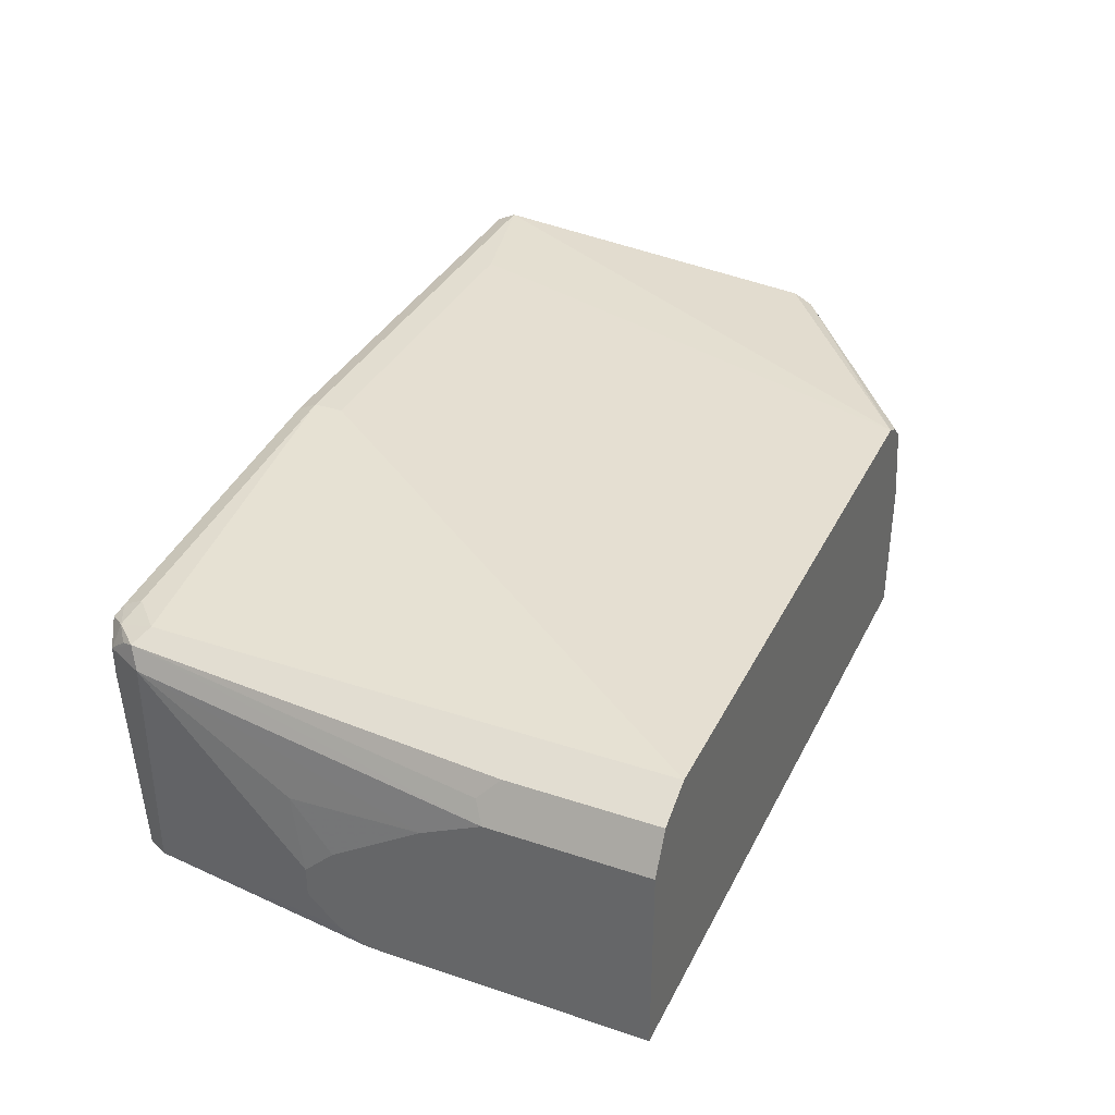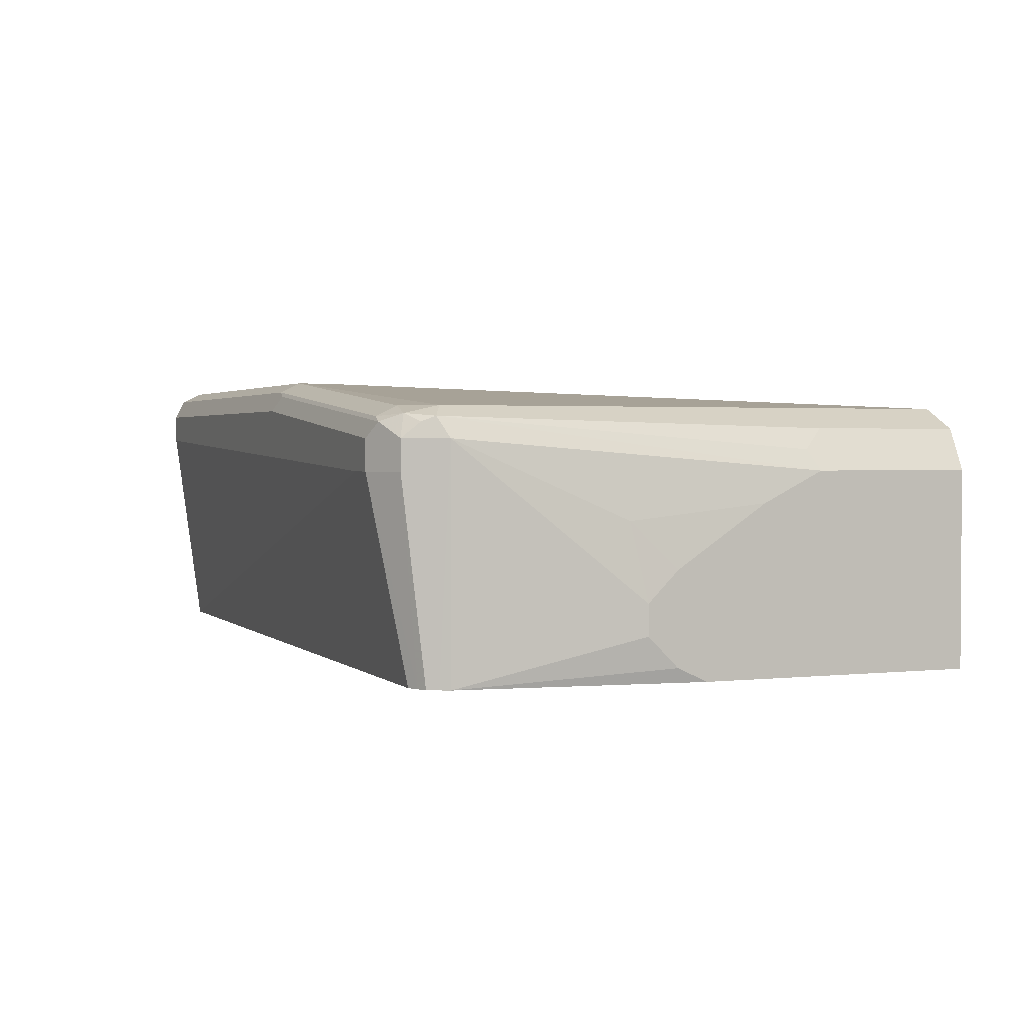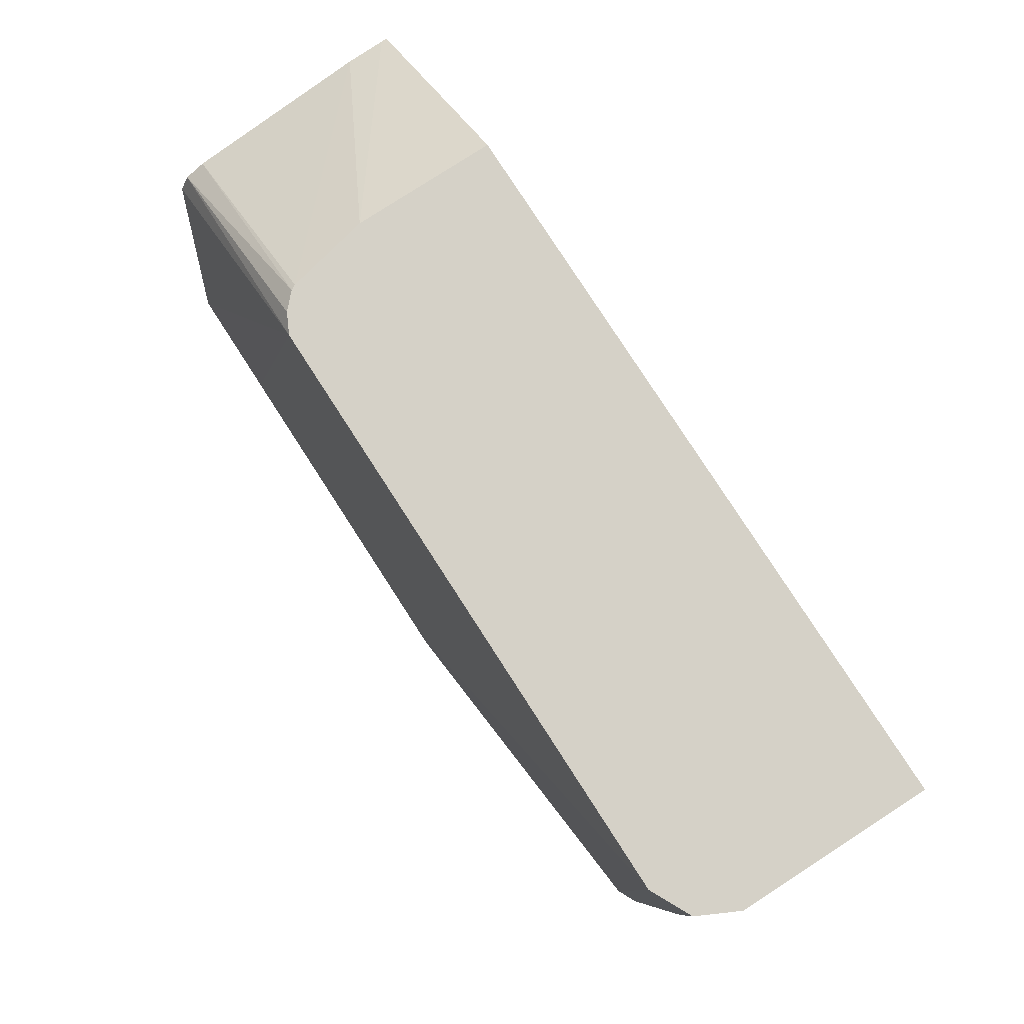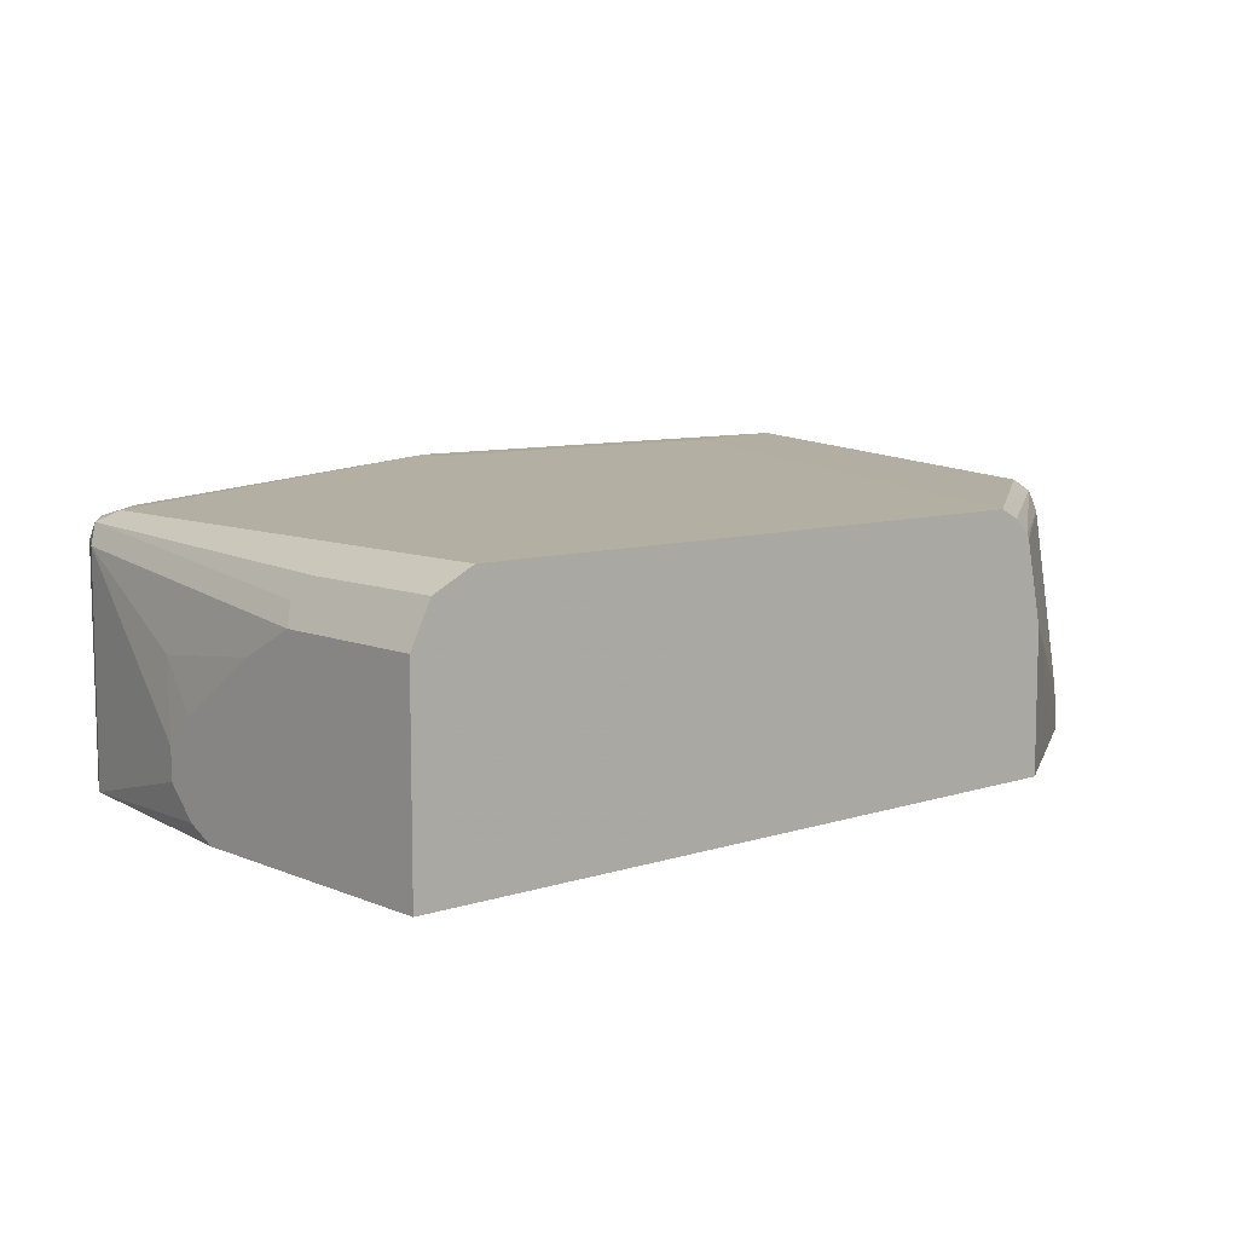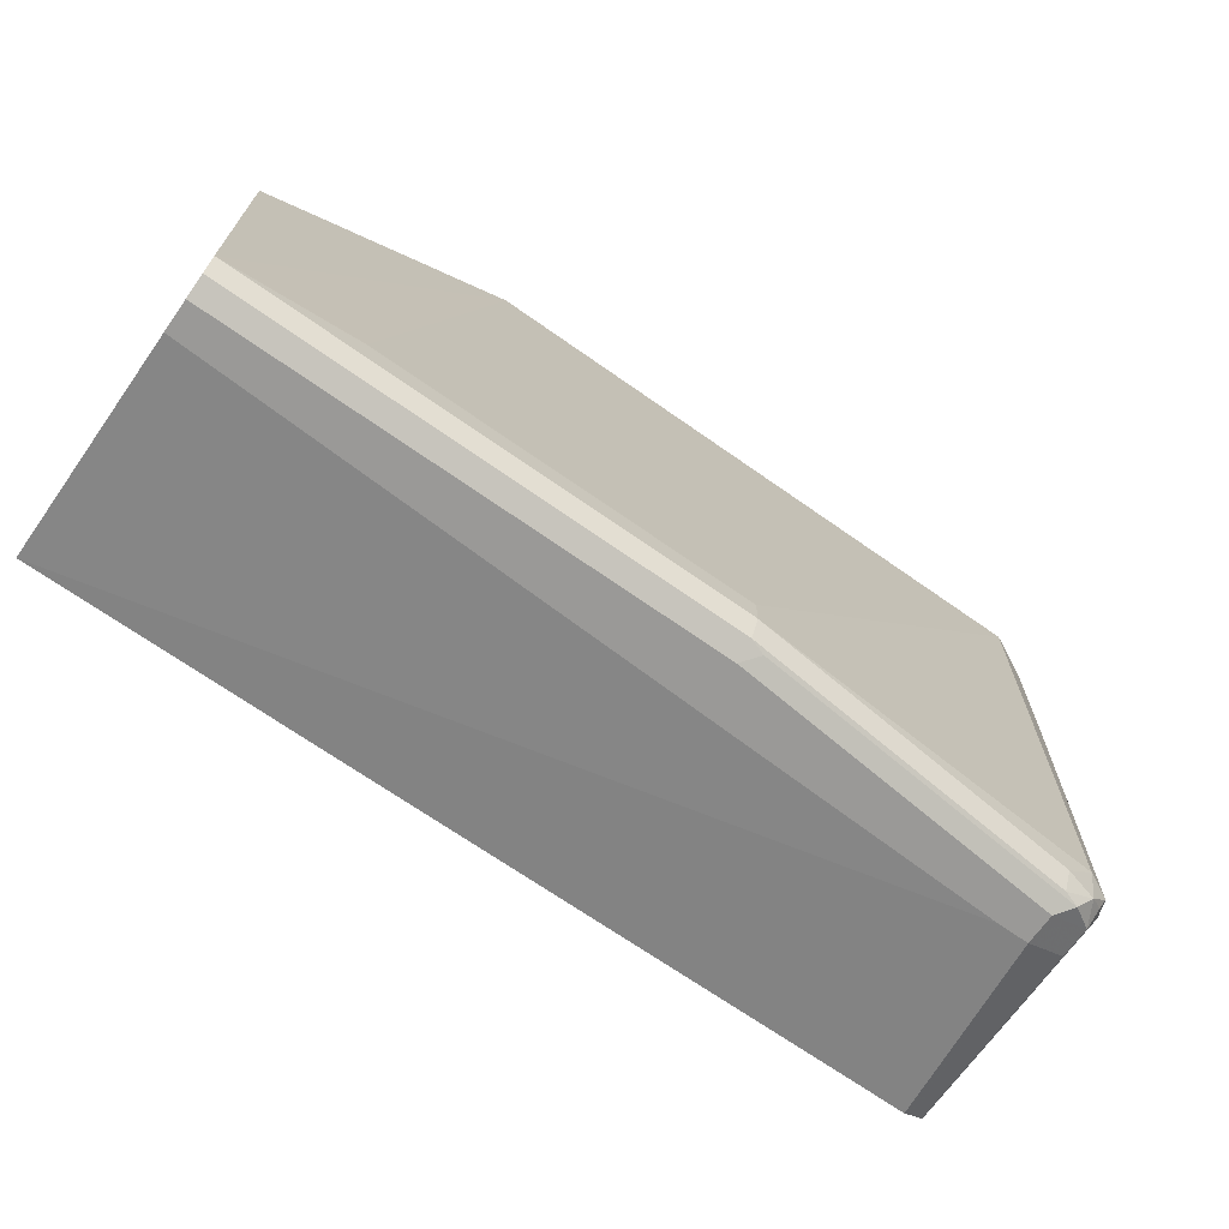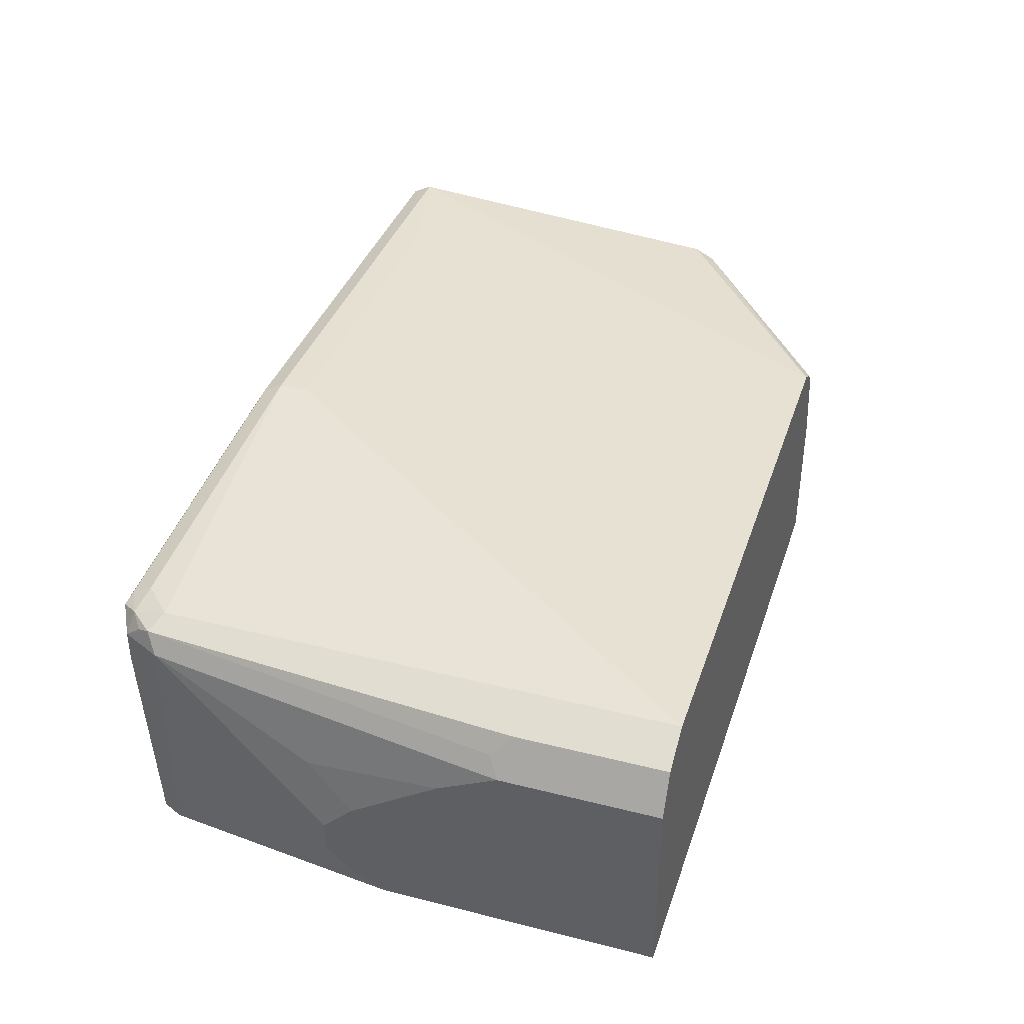
<metadata>
{"format":"obj","ext":"obj","renderer":"f3d","projection":"perspective","resolution":1024,"background":"white","views":[{"elev":35.2,"azim":113.9,"up":"+Z"},{"elev":2.0,"azim":68.1,"up":"+Z"},{"elev":79.4,"azim":57.1,"up":"+Y"},{"elev":8.5,"azim":138.6,"up":"+Z"},{"elev":-68.9,"azim":-35.2,"up":"+Y"},{"elev":37.7,"azim":107.8,"up":"+Z"}]}
</metadata>
<code>
v 0.4778 -0.4259 0.43
v 0.4778 -0.4259 0.327
v 0.4672 -0.4259 0.4512
v 0.4778 -0.5096 0.43
v 0.4778 -0.5733 0.327
v 0.09762 -0.4259 0.327
v 0.4672 -0.5043 0.4512
v 0.4565 -0.4259 0.4565
v 0.4778 -0.5415 0.4141
v 0.4724 -0.5149 0.4406
v 0.4565 -0.706 0.4565
v 0.4618 -0.7007 0.4459
v 0.4778 -0.5892 0.3344
v 0.4618 -0.7007 0.327
v -0.004435 -0.4928 0.327
v 0.09762 -0.4259 0.4023
v 0.4459 -0.4259 0.4618
v 0.4738 -0.6131 0.4061
v 0.4778 -0.5892 0.3822
v 0.4538 -0.7126 0.4539
v 0.4512 -0.722 0.4459
v 0.4565 -0.7113 0.4459
v 0.4459 -0.7007 0.4618
v 0.4459 -0.7186 0.4579
v 0.4778 -0.6052 0.3663
v 0.4594 -0.7057 0.327
v 0.4778 -0.6052 0.3504
v -0.004435 -0.7166 0.327
v -0.004435 -0.4928 0.33
v 0.1071 -0.4259 0.4459
v -0.004435 -0.4937 0.3504
v 0.2548 -0.7007 0.4778
v 0.1274 -0.4259 0.4618
v 0.4512 -0.722 0.43
v 0.4379 -0.7286 0.4539
v 0.43 -0.7326 0.4459
v 0.4565 -0.7113 0.327
v 0.43 -0.7166 0.4618
v 0.2548 -0.7166 0.4778
v 0.43 -0.7273 0.4565
v -0.004435 -0.7326 0.4459
v 0.4459 -0.7166 0.327
v 0.414 -0.7326 0.43
v 0.1085 -0.4259 0.4487
v -0.004435 -0.5096 0.4459
v 0.06373 -0.7007 0.4778
v 0.1168 -0.4259 0.4565
v -0.004435 -0.5149 0.4565
v -0.004435 -0.5166 0.4574
v -0.004435 -0.5256 0.4618
v -0.004435 -0.7166 0.4778
v 0.4516 -0.7138 0.327
v 0.43 -0.7326 0.43
v 0.2627 -0.7286 0.4698
v 0.2548 -0.7326 0.4618
v 0.2548 -0.7273 0.4725
v -0.004435 -0.7196 0.4763
v -0.004435 -0.7326 0.4618
v -0.004435 -0.7273 0.4725
f 21 36 53
f 21 53 34
f 22 37 26
f 23 38 24
f 24 38 40
f 23 39 38
f 24 40 35
f 28 42 53
f 21 35 36
f 28 53 43
f 28 43 41
f 21 24 35
f 17 32 39
f 21 34 37
f 20 24 21
f 18 25 19
f 17 46 32
f 17 33 46
f 17 39 23
f 16 31 30
f 16 29 31
f 15 31 29
f 15 45 31
f 30 31 45
f 15 48 45
f 21 37 22
f 30 45 44
f 38 56 40
f 32 51 39
f 15 49 48
f 55 59 58
f 55 56 59
f 56 57 59
f 54 56 55
f 44 48 47
f 44 45 48
f 42 52 53
f 39 57 56
f 39 51 57
f 38 39 56
f 36 43 53
f 32 46 51
f 36 41 43
f 36 55 58
f 35 55 36
f 35 54 55
f 35 56 54
f 35 40 56
f 34 53 52
f 34 52 37
f 33 51 46
f 33 50 51
f 33 49 50
f 33 48 49
f 33 47 48
f 36 58 41
f 15 50 49
f 1 16 30
f 15 57 51
f 2 15 6
f 2 28 15
f 2 42 28
f 2 52 42
f 2 37 52
f 2 26 37
f 2 14 26
f 2 5 14
f 1 5 2
f 1 13 5
f 1 27 13
f 1 19 25
f 1 9 19
f 1 4 9
f 1 7 4
f 1 3 7
f 1 8 3
f 1 17 8
f 1 33 17
f 1 47 33
f 1 44 47
f 1 30 44
f 1 6 16
f 1 2 6
f 15 51 50
f 3 8 11
f 3 11 7
f 1 25 27
f 4 10 11
f 4 7 10
f 15 58 59
f 15 41 58
f 15 28 41
f 13 27 14
f 12 27 25
f 12 14 27
f 12 26 14
f 12 22 26
f 12 25 18
f 11 24 20
f 11 23 24
f 11 22 12
f 15 59 57
f 4 11 12
f 11 21 22
f 4 12 9
f 5 13 14
f 6 29 16
f 7 11 10
f 6 15 29
f 8 23 11
f 9 12 18
f 9 18 19
f 11 20 21
f 8 17 23

</code>
